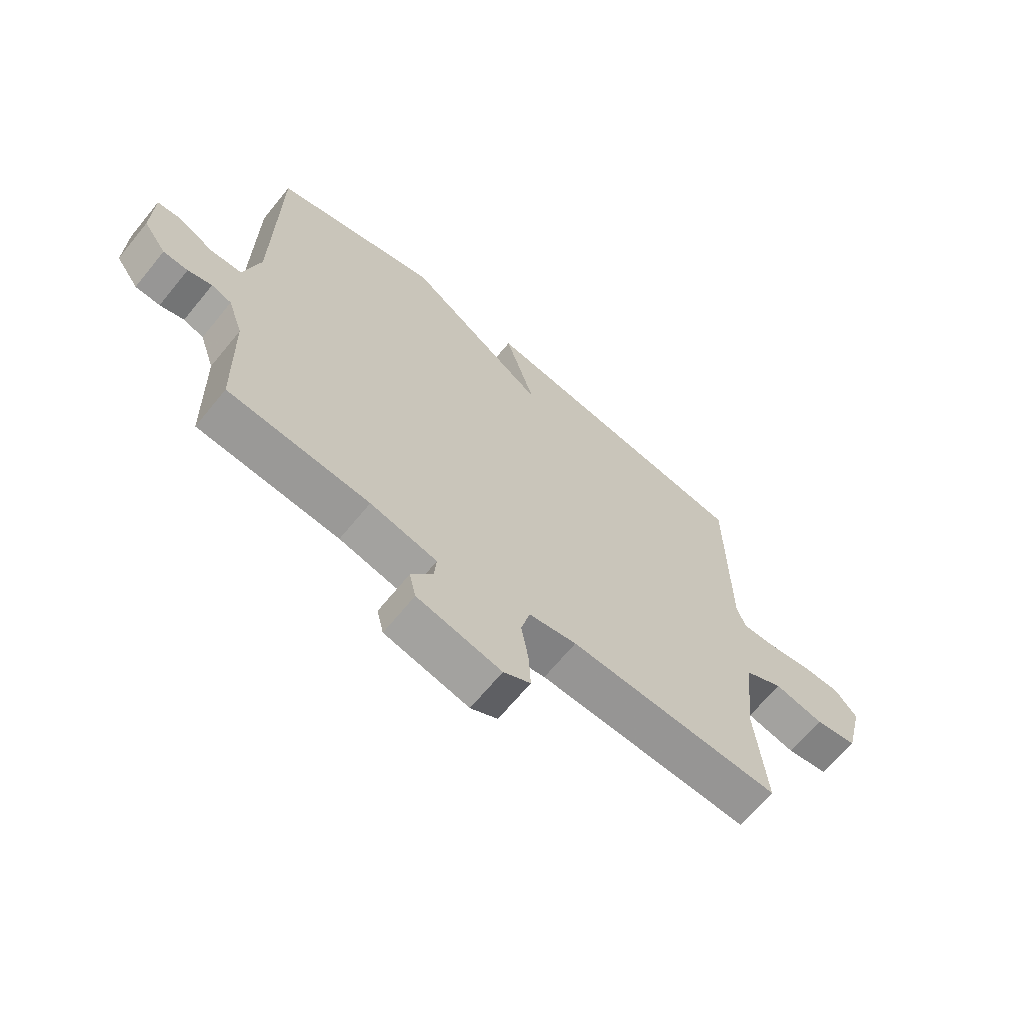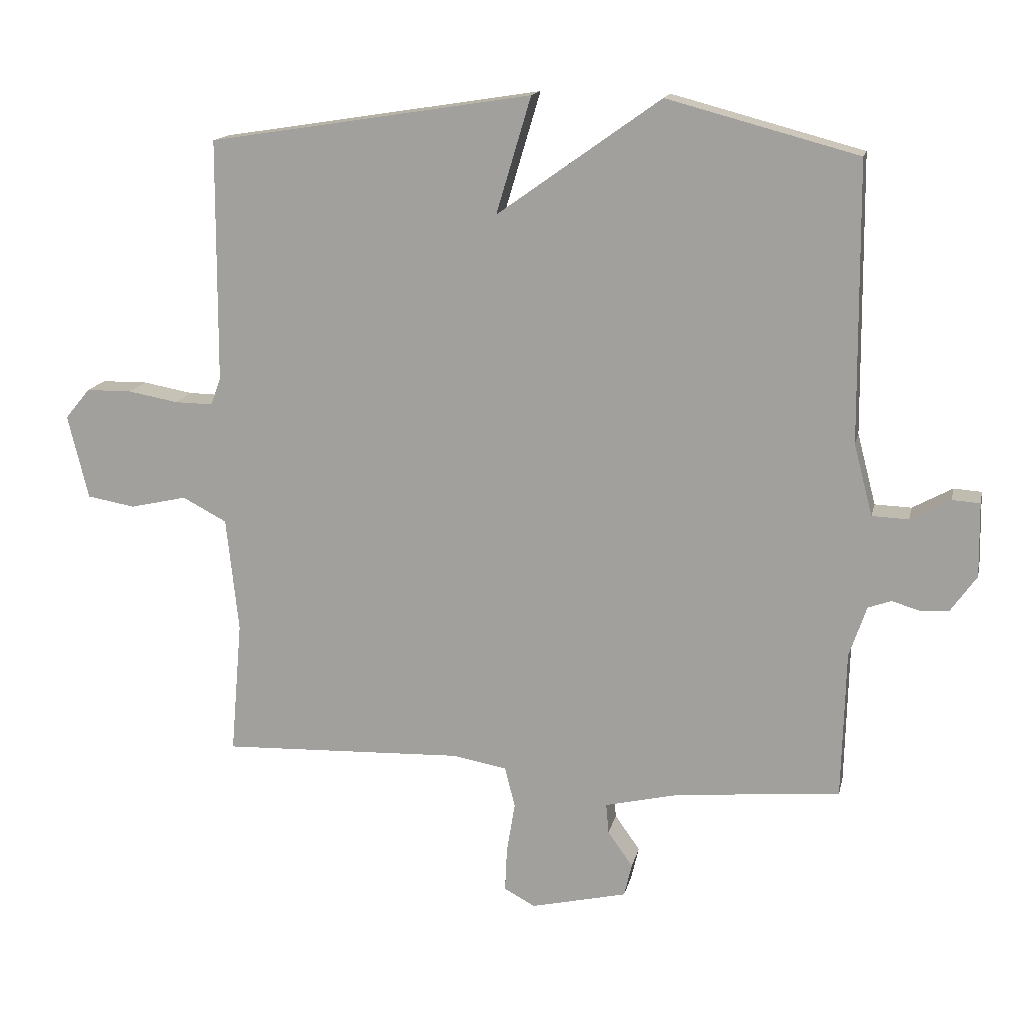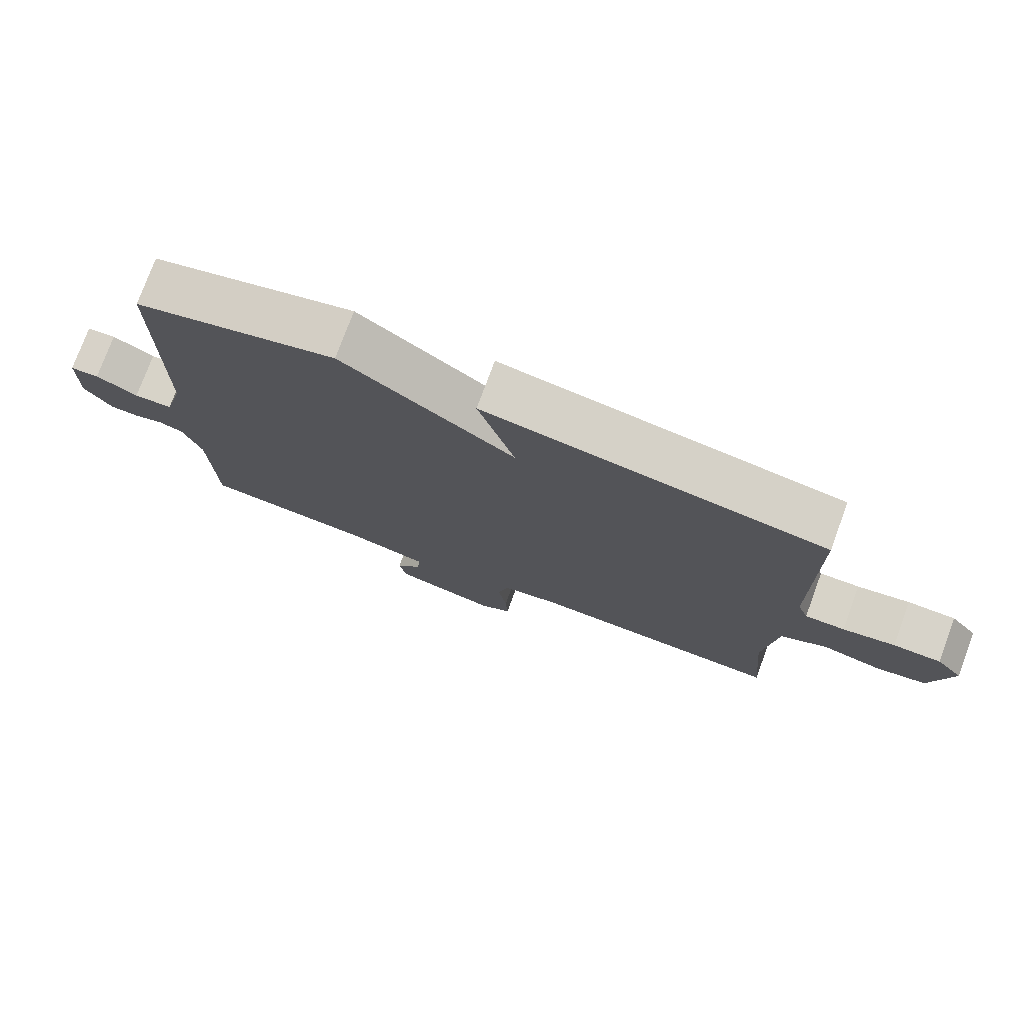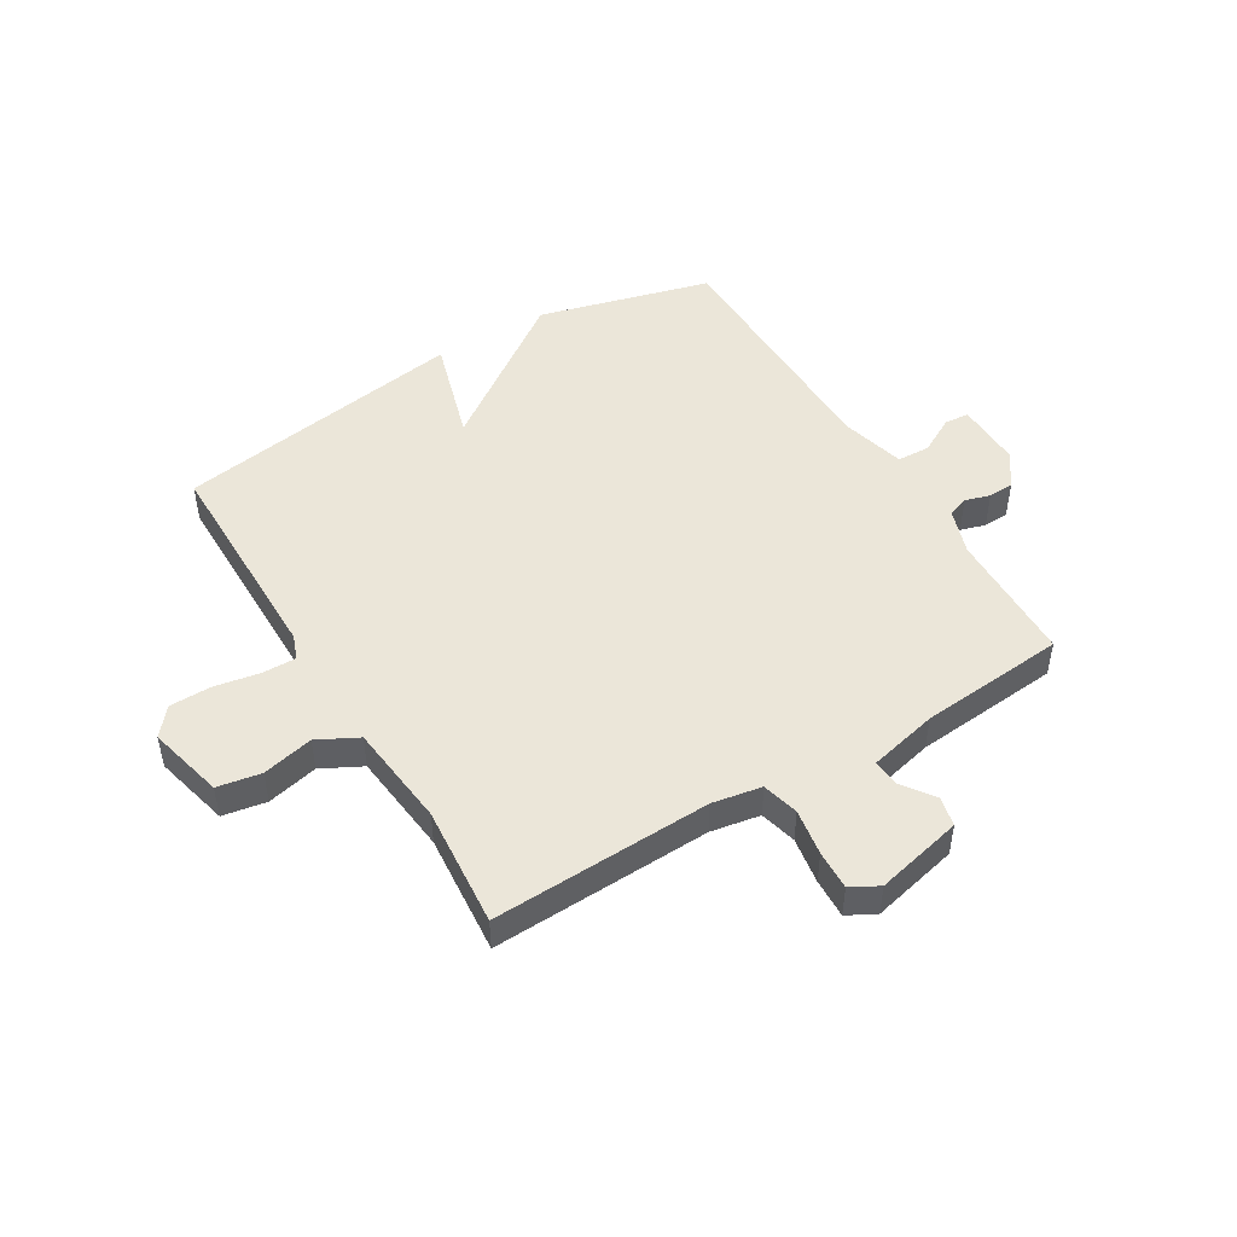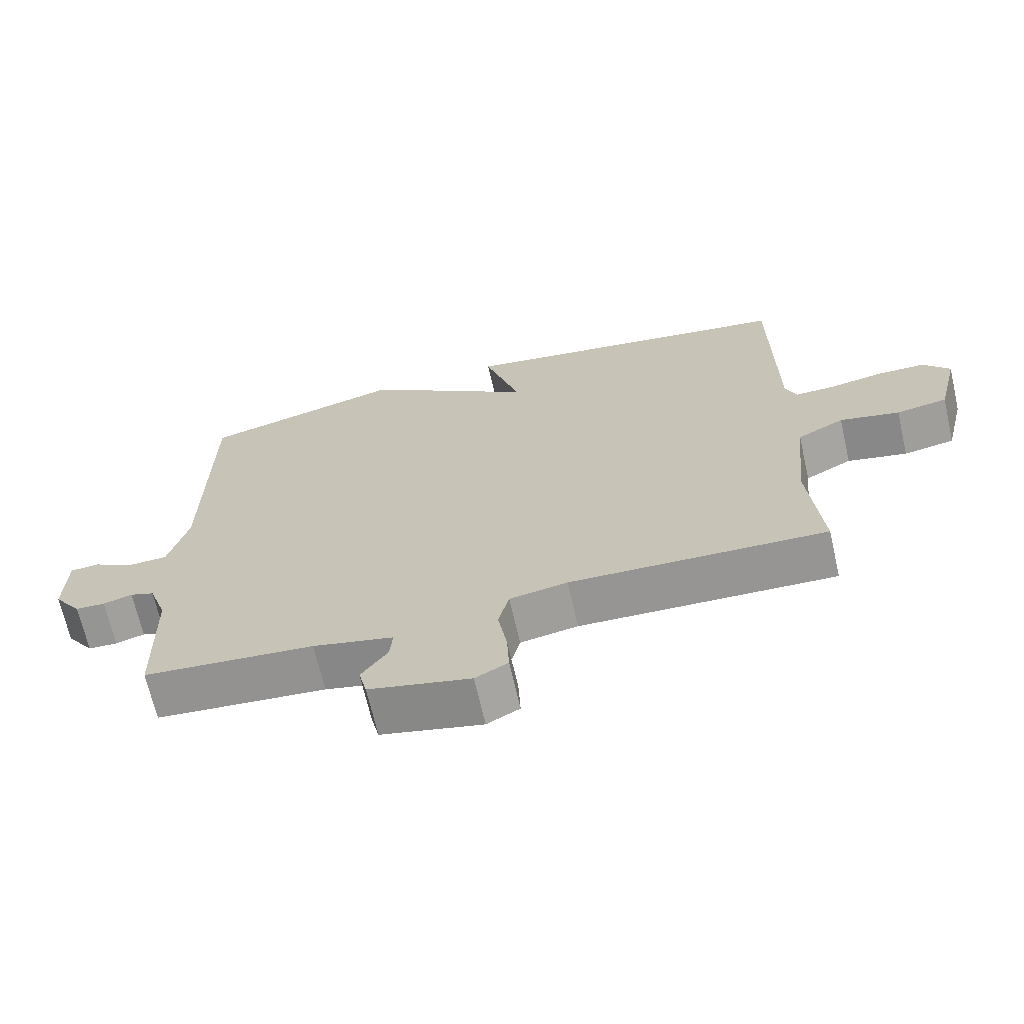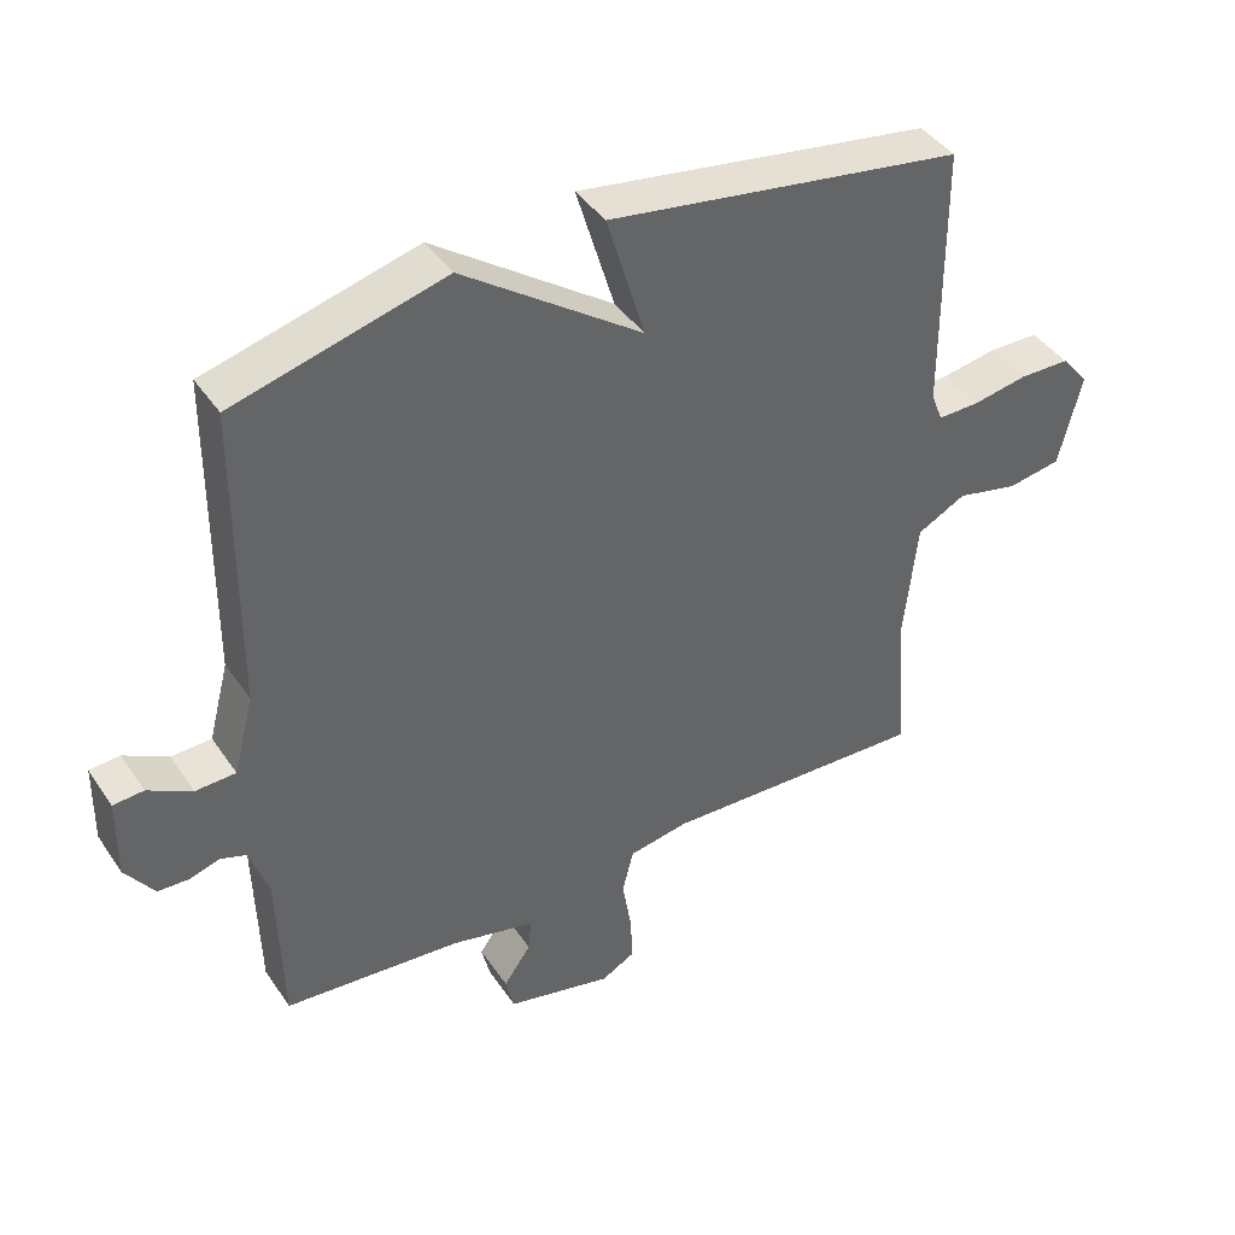
<metadata>
{"format":"obj","ext":"obj","renderer":"f3d","projection":"perspective","resolution":1024,"background":"white","views":[{"elev":-66.5,"azim":-39.3,"up":"+Z"},{"elev":15.2,"azim":-167.8,"up":"+Z"},{"elev":76.3,"azim":20.2,"up":"+Z"},{"elev":48.3,"azim":148.9,"up":"+Y"},{"elev":-68.3,"azim":12.9,"up":"+Z"},{"elev":41.9,"azim":-31.3,"up":"+Z"}]}
</metadata>
<code>
v -0.5 0.07 0.5
v -0.203 0.07 0.579
v 0.051 0.07 0.398
v -0.003 0.07 0.579
v 0.5 0.07 0.5
v 0.502 0.07 0.123
v 0.518 0.07 0.08
v 0.577 0.07 0.081
v 0.655 0.07 0.095
v 0.726 0.07 0.094
v 0.765 0.07 0.047
v 0.733 0.07 -0.084
v 0.658 0.07 -0.097
v 0.57 0.07 -0.077
v 0.501 0.07 -0.113
v 0.482 0.07 -0.292
v 0.5 0.07 -0.5
v 0.123 0.07 -0.486
v 0.038 0.07 -0.501
v 0.022 0.07 -0.564
v 0.035 0.07 -0.644
v 0.038 0.07 -0.712
v -0.01 0.07 -0.738
v -0.16 0.07 -0.703
v -0.172 0.07 -0.652
v -0.133 0.07 -0.597
v -0.129 0.07 -0.55
v -0.248 0.07 -0.522
v -0.5 0.07 -0.5
v -0.506 0.07 -0.269
v -0.533 0.07 -0.19
v -0.569 0.07 -0.177
v -0.612 0.07 -0.19
v -0.656 0.07 -0.188
v -0.697 0.07 -0.13
v -0.695 0.07 -0.015
v -0.652 0.07 -0.012
v -0.59 0.07 -0.046
v -0.533 0.07 -0.044
v -0.504 0.07 0.067
v -0.5 0 0.5
v -0.203 0 0.579
v 0.051 0 0.398
v -0.003 0 0.579
v 0.5 0 0.5
v 0.502 0 0.123
v 0.518 0 0.08
v 0.577 0 0.081
v 0.655 0 0.095
v 0.726 0 0.094
v 0.765 0 0.047
v 0.733 0 -0.084
v 0.658 0 -0.097
v 0.57 0 -0.077
v 0.501 0 -0.113
v 0.482 0 -0.292
v 0.5 0 -0.5
v 0.123 0 -0.486
v 0.038 0 -0.501
v 0.022 0 -0.564
v 0.035 0 -0.644
v 0.038 0 -0.712
v -0.01 0 -0.738
v -0.16 0 -0.703
v -0.172 0 -0.652
v -0.133 0 -0.597
v -0.129 0 -0.55
v -0.248 0 -0.522
v -0.5 0 -0.5
v -0.506 0 -0.269
v -0.533 0 -0.19
v -0.569 0 -0.177
v -0.612 0 -0.19
v -0.656 0 -0.188
v -0.697 0 -0.13
v -0.695 0 -0.015
v -0.652 0 -0.012
v -0.59 0 -0.046
v -0.533 0 -0.044
v -0.504 0 0.067
f 36 37 38
f 35 36 38
f 34 35 38
f 33 34 38
f 32 33 38
f 31 32 38 39
f 30 31 39 40
f 1 2 3
f 40 1 3
f 30 40 3
f 29 30 3
f 28 29 3
f 24 25 26
f 23 24 26
f 22 23 26
f 21 22 26
f 20 21 26
f 19 20 26 27
f 16 17 18
f 15 16 18 19
f 12 13 14
f 11 12 14
f 10 11 14
f 9 10 14
f 8 9 14
f 7 8 14 15
f 27 28 3
f 19 27 3
f 15 19 3
f 7 15 3
f 6 7 3
f 3 4 5 6
f 78 77 76
f 78 76 75
f 78 75 74
f 78 74 73
f 78 73 72
f 79 78 72 71
f 80 79 71 70
f 43 42 41
f 43 41 80
f 43 80 70
f 43 70 69
f 43 69 68
f 66 65 64
f 66 64 63
f 66 63 62
f 66 62 61
f 66 61 60
f 67 66 60 59
f 58 57 56
f 59 58 56 55
f 54 53 52
f 54 52 51
f 54 51 50
f 54 50 49
f 54 49 48
f 55 54 48 47
f 43 68 67
f 43 67 59
f 43 59 55
f 43 55 47
f 43 47 46
f 46 45 44 43
f 1 41 42 2
f 2 42 43 3
f 3 43 44 4
f 4 44 45 5
f 5 45 46 6
f 6 46 47 7
f 7 47 48 8
f 8 48 49 9
f 9 49 50 10
f 10 50 51 11
f 11 51 52 12
f 12 52 53 13
f 13 53 54 14
f 14 54 55 15
f 15 55 56 16
f 16 56 57 17
f 17 57 58 18
f 18 58 59 19
f 19 59 60 20
f 20 60 61 21
f 21 61 62 22
f 22 62 63 23
f 23 63 64 24
f 24 64 65 25
f 25 65 66 26
f 26 66 67 27
f 27 67 68 28
f 28 68 69 29
f 29 69 70 30
f 30 70 71 31
f 31 71 72 32
f 32 72 73 33
f 33 73 74 34
f 34 74 75 35
f 35 75 76 36
f 36 76 77 37
f 37 77 78 38
f 38 78 79 39
f 39 79 80 40
f 40 80 41 1

</code>
